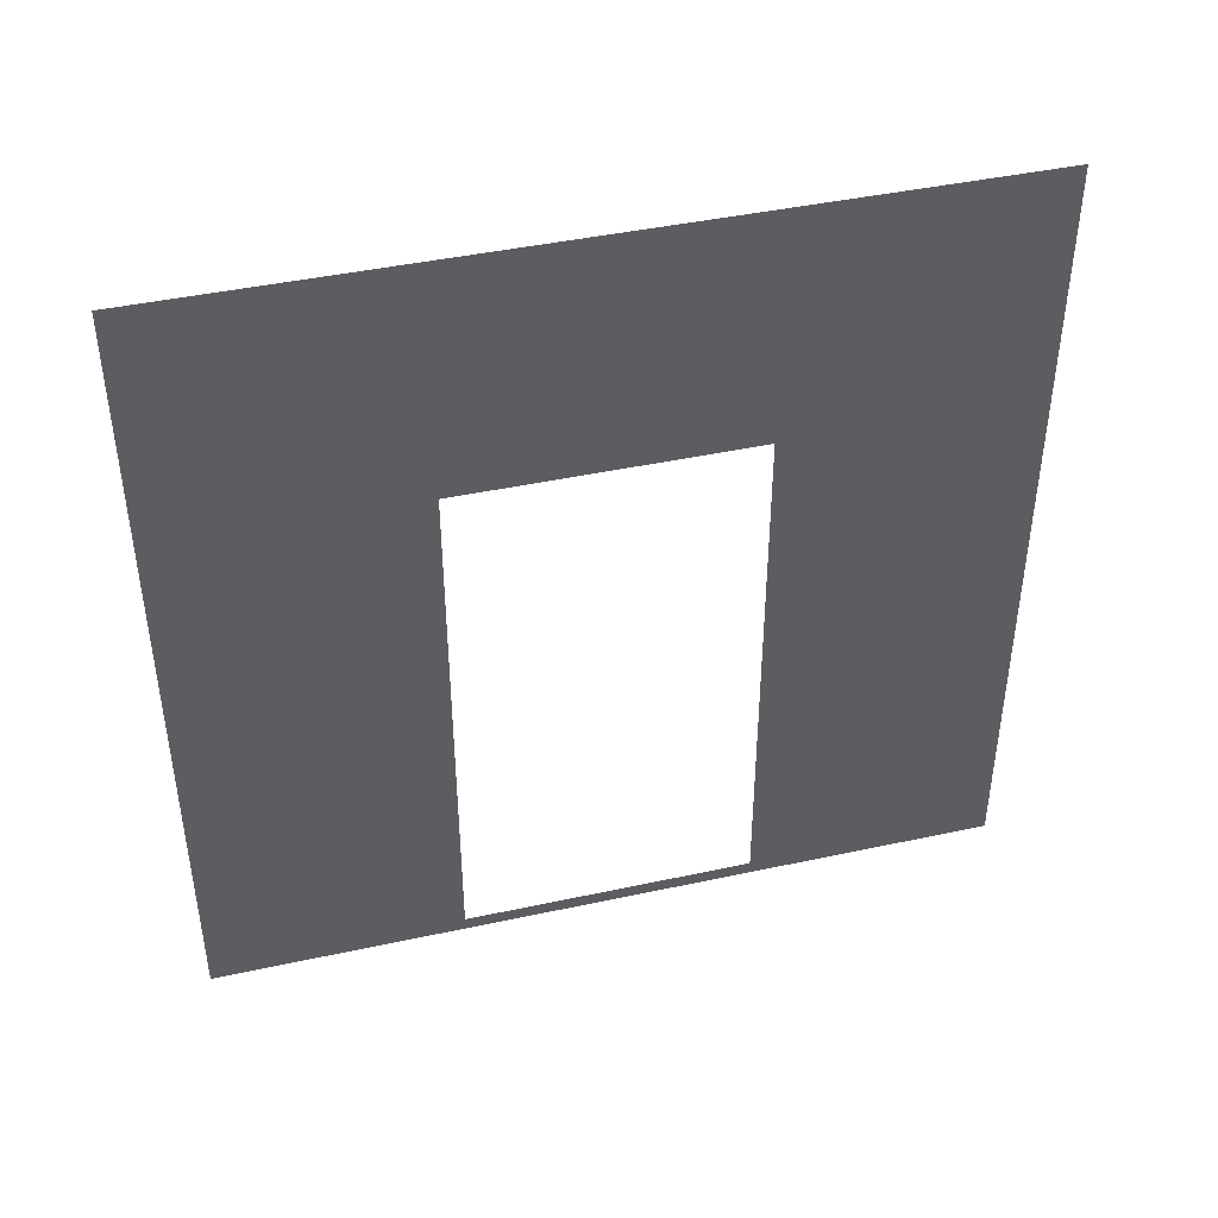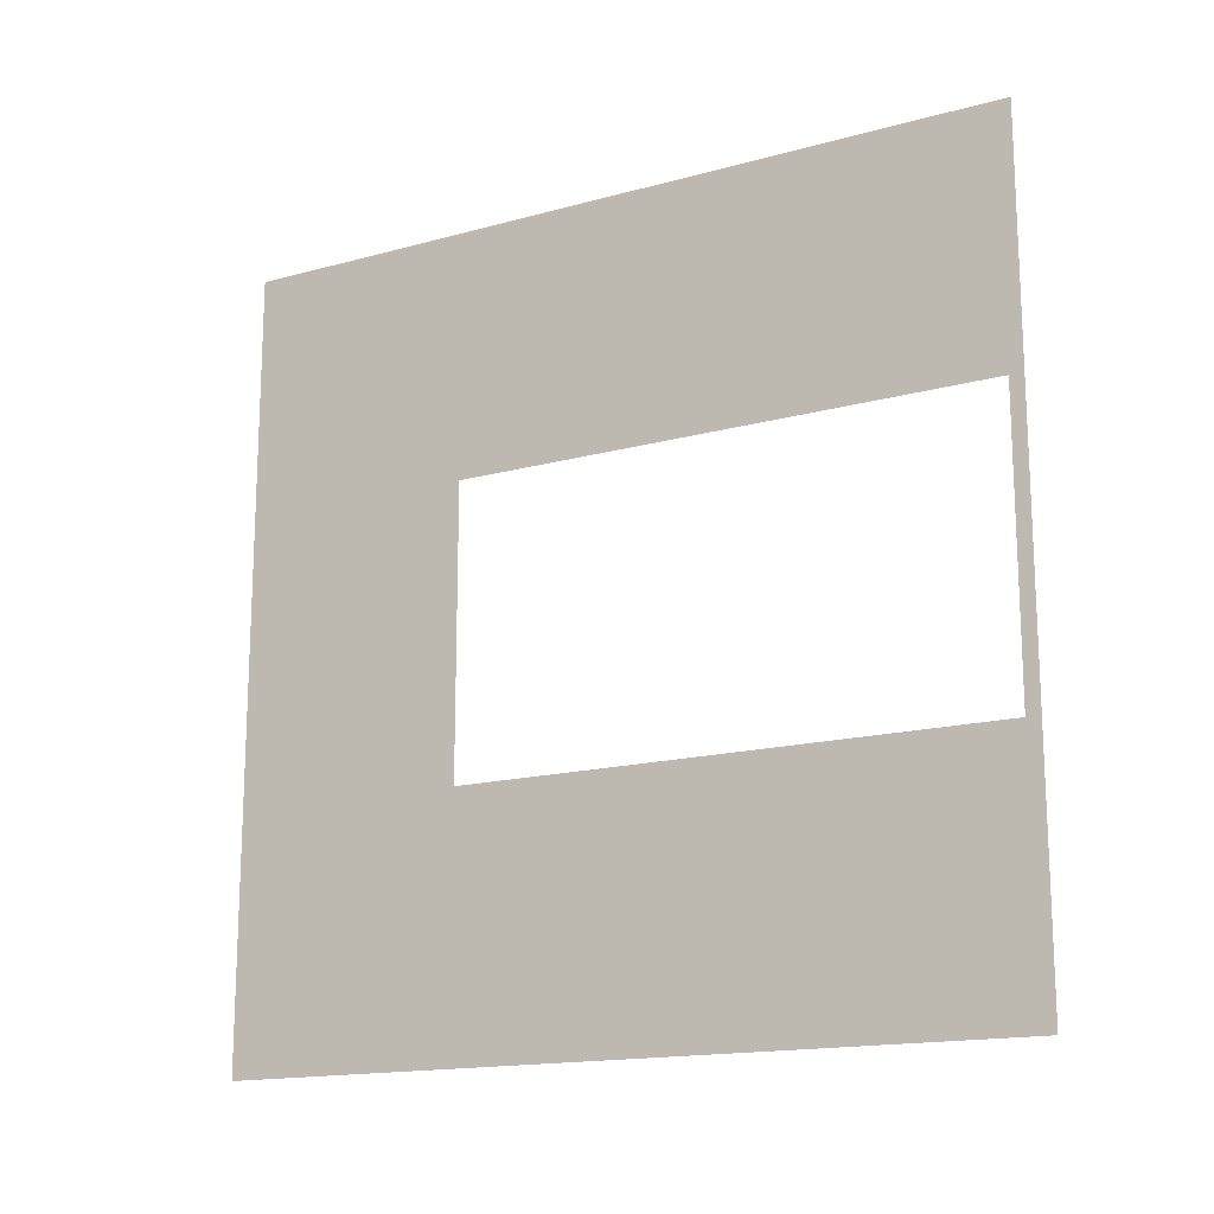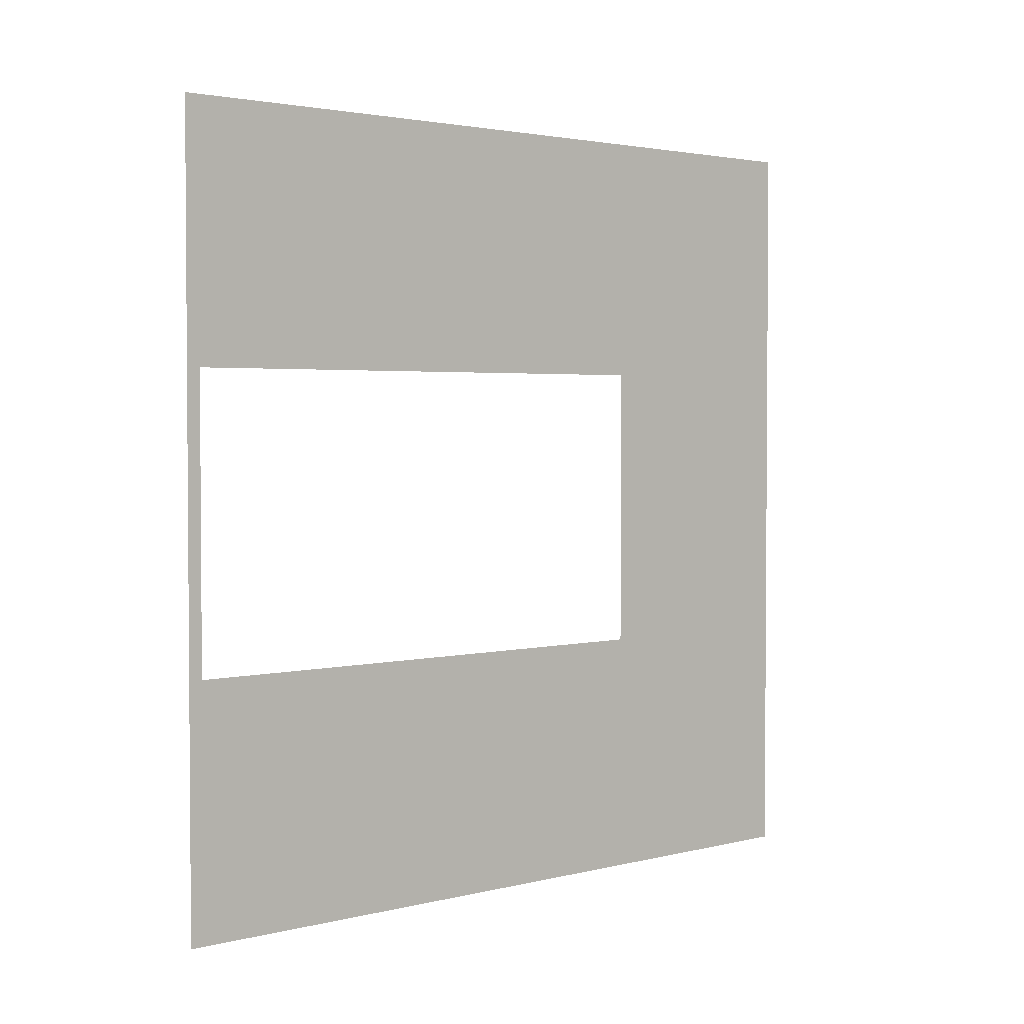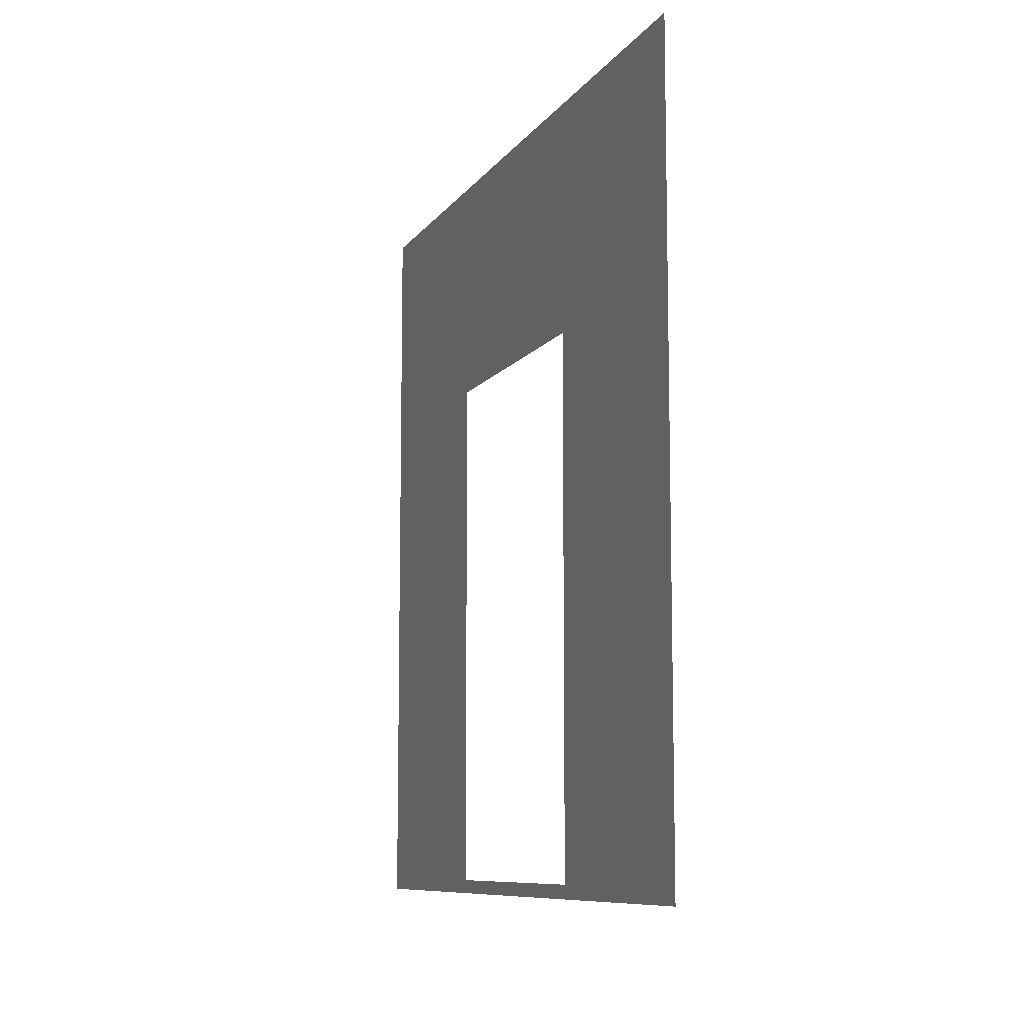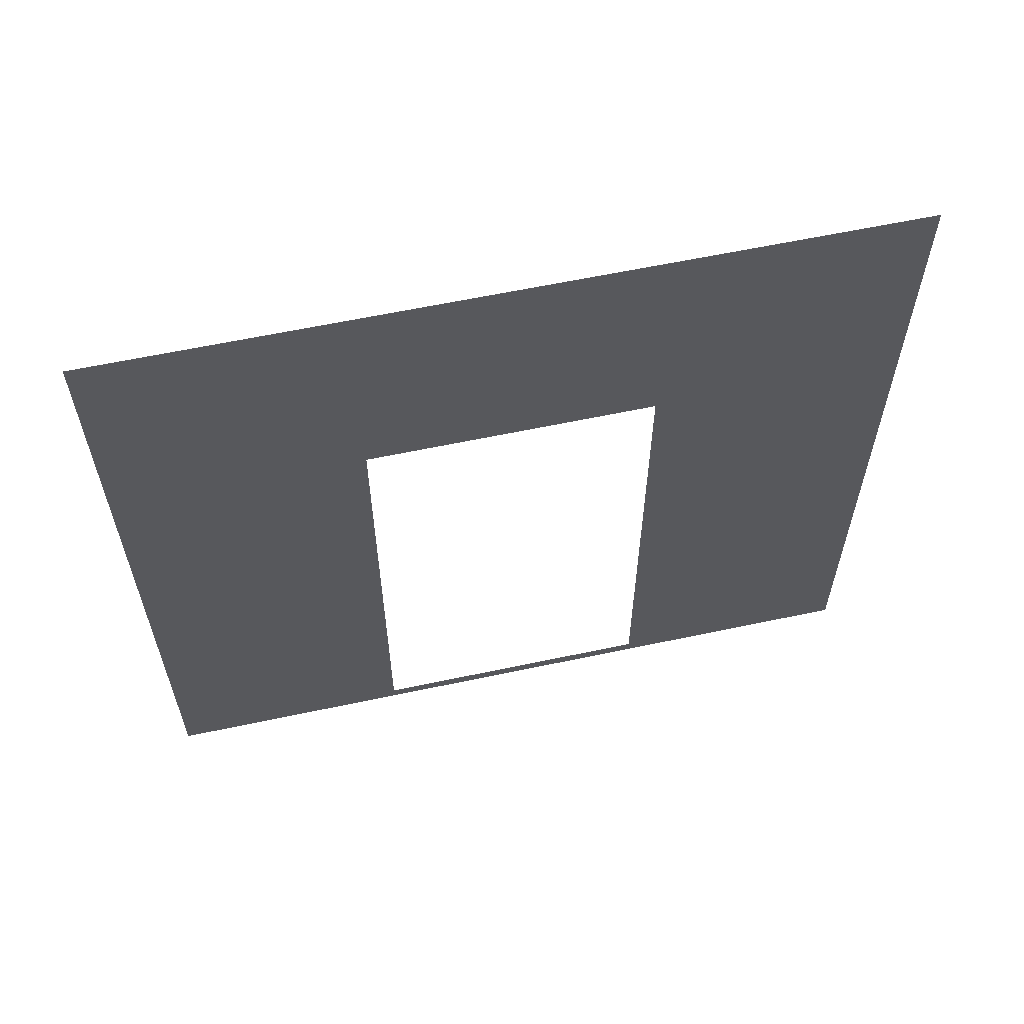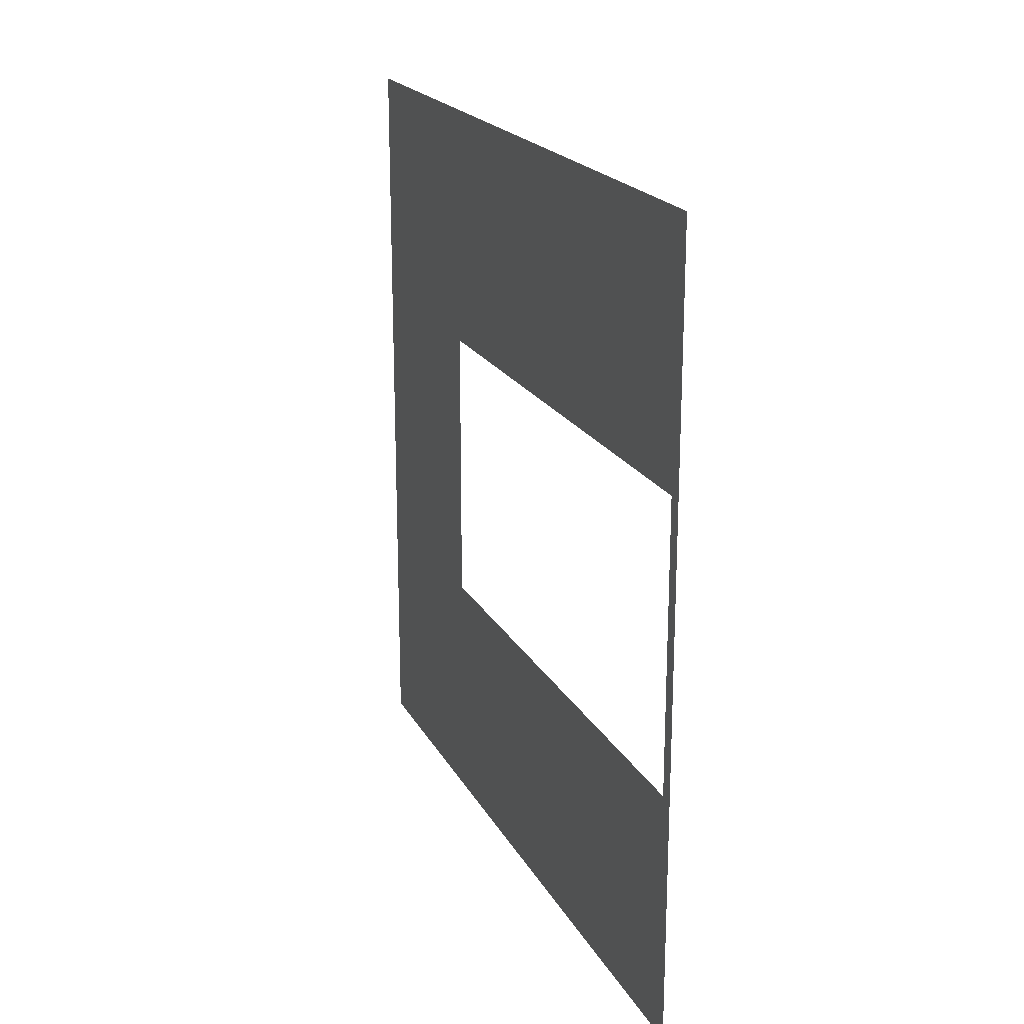
<metadata>
{"format":"obj","ext":"obj","renderer":"f3d","projection":"perspective","resolution":1024,"background":"white","views":[{"elev":43.2,"azim":-104.4,"up":"+Y"},{"elev":-16.0,"azim":-60.3,"up":"+Z"},{"elev":2.6,"azim":49.0,"up":"+Z"},{"elev":-9.2,"azim":-20.3,"up":"+Y"},{"elev":60.6,"azim":77.7,"up":"+Y"},{"elev":20.1,"azim":-21.1,"up":"+Z"}]}
</metadata>
<code>
v 1.068e-05 -2.341e-07 -4.778e-06
v 1.099e-05 0.0525 2.05
v 8.95e-06 0.0525 0.95
v 9.259e-06 -4.529e-07 3
v 1.068e-05 3 -4.778e-06
v 8.95e-06 2.1 0.95
v 9.259e-06 3 3
v 1.099e-05 2.1 2.05
g wall01_door1m_10768_1216
f 1 3 2
f 2 4 1
f 3 1 5
f 5 6 3
f 6 5 7
f 7 4 2
f 7 8 6
f 2 8 7

</code>
